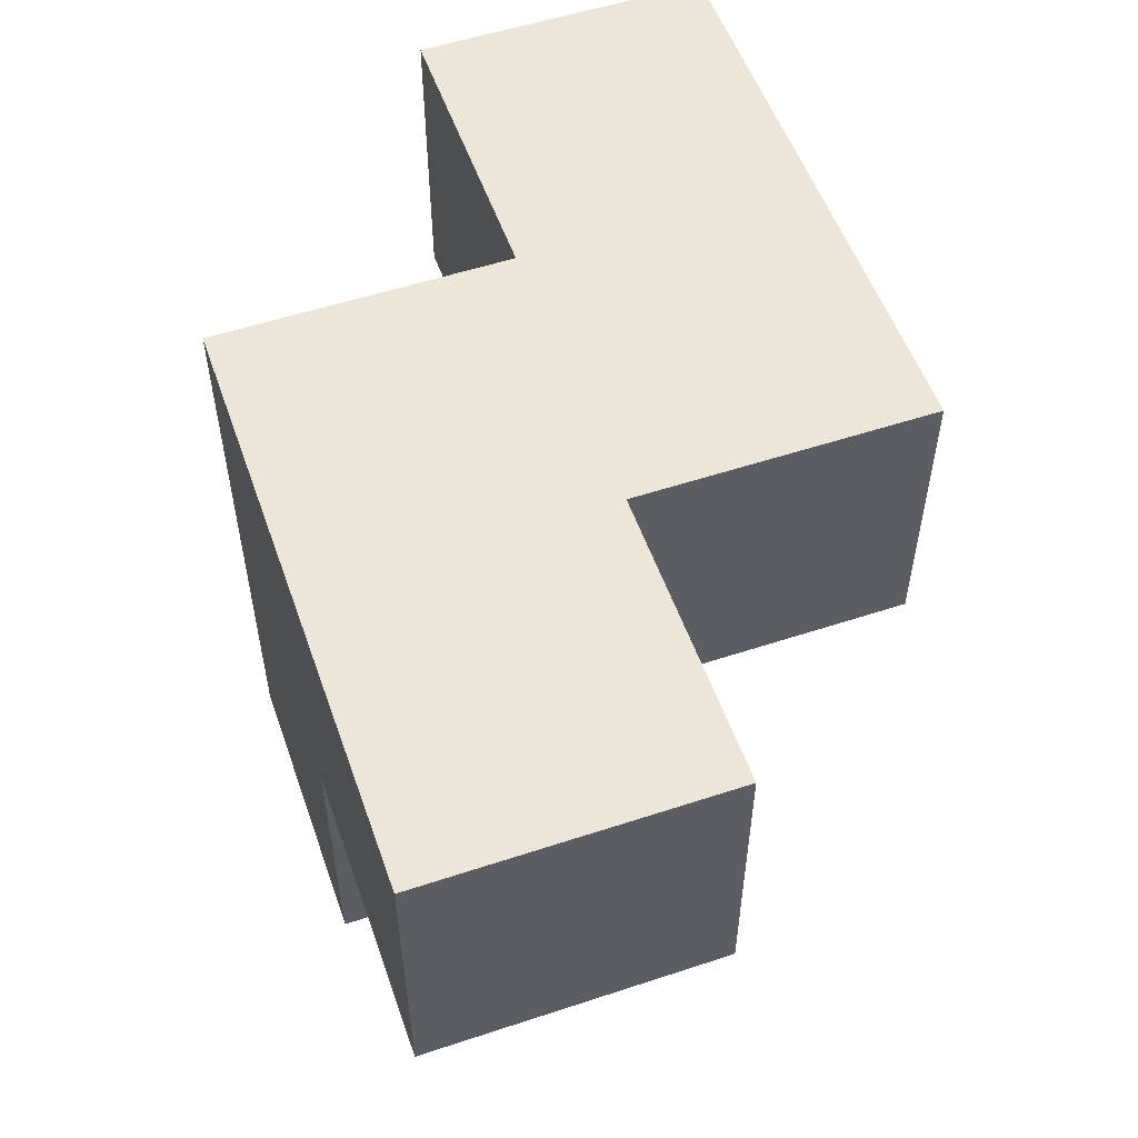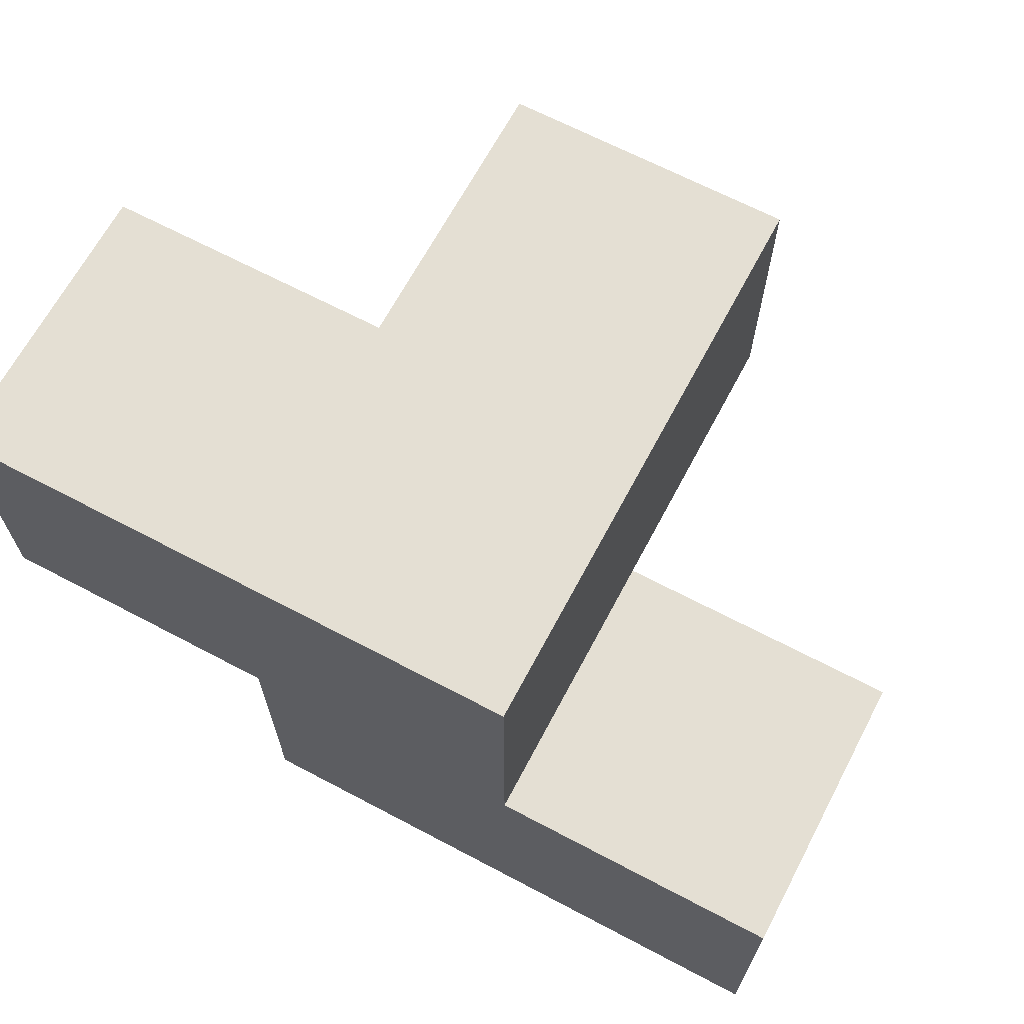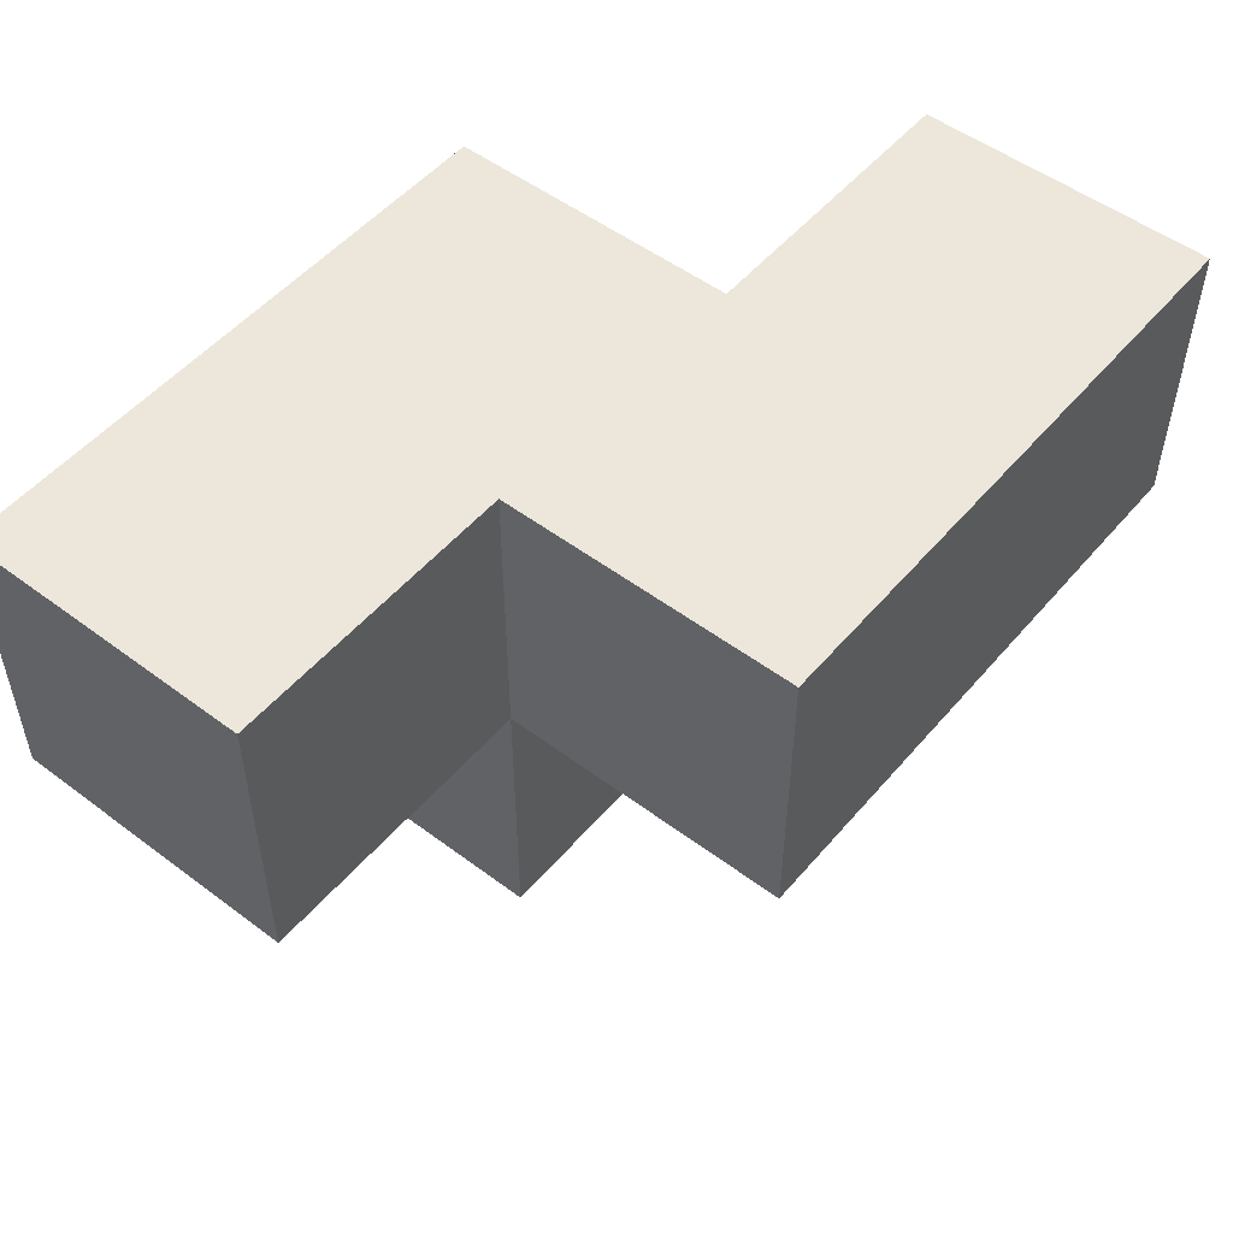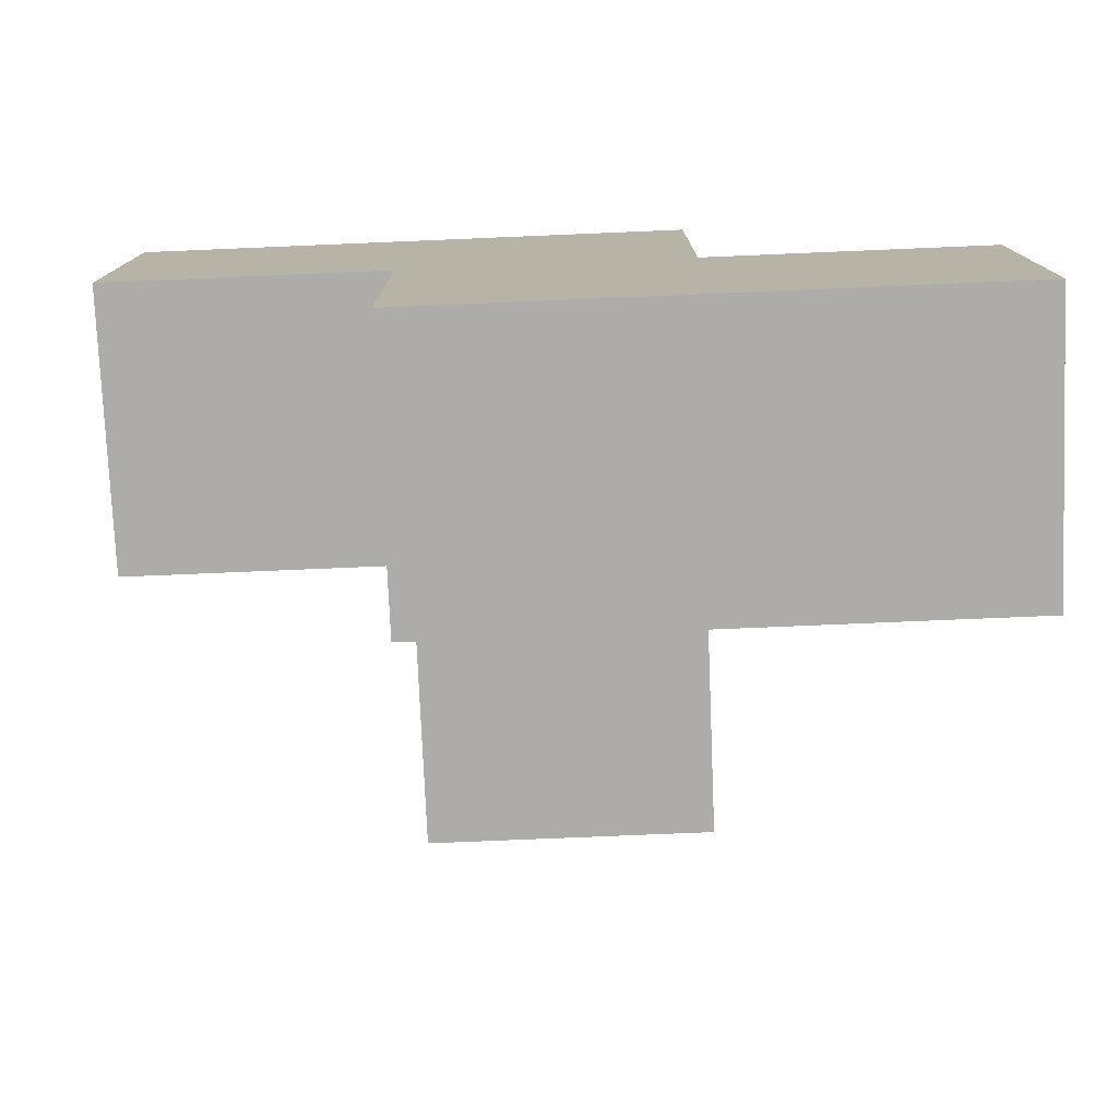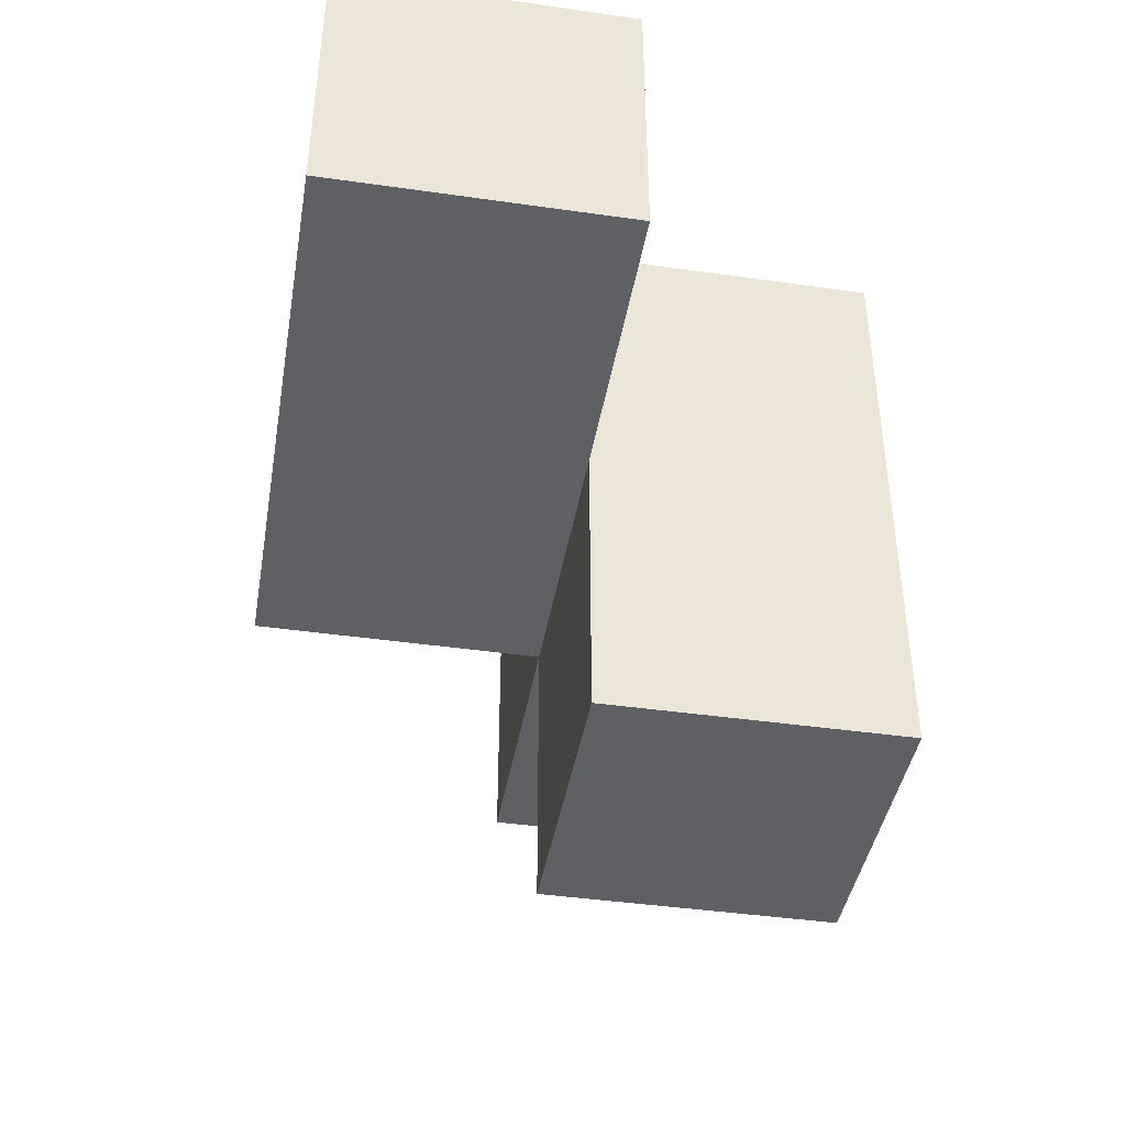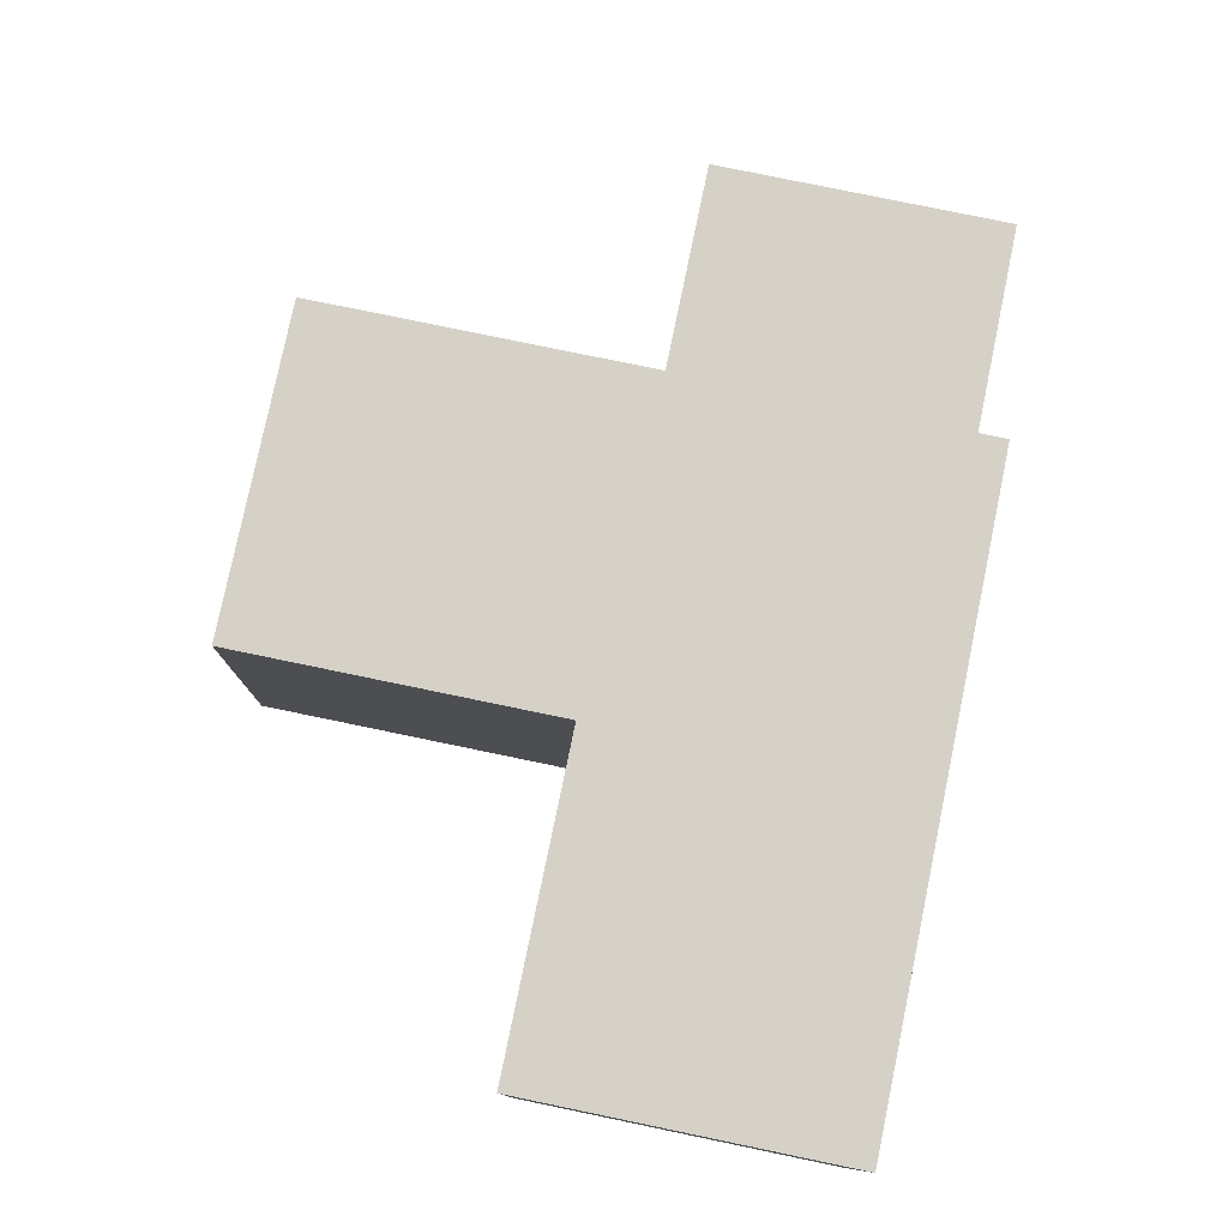
<metadata>
{"format":"obj","ext":"obj","renderer":"f3d","projection":"perspective","resolution":1024,"background":"white","views":[{"elev":54.3,"azim":70.7,"up":"+Y"},{"elev":66.6,"azim":-152.1,"up":"+Z"},{"elev":51.7,"azim":129.1,"up":"+Y"},{"elev":-76.8,"azim":-177.6,"up":"+Z"},{"elev":-42.2,"azim":-99.7,"up":"+Y"},{"elev":78.7,"azim":101.7,"up":"+Z"}]}
</metadata>
<code>
v 2.005 1.992 2.011
v 3.985 1.992 3.991
v 2.005 1.002 3.001
v 1.015 1.992 2.011
v 2.995 1.992 3.991
v 2.995 1.002 2.011
v 2.995 0.0125 3.001
v 1.015 1.002 3.001
v 2.005 1.992 3.991
v 2.005 1.002 2.011
v 2.005 0.0125 3.991
v 3.985 1.992 3.001
v 2.995 1.002 3.991
v 2.995 1.992 3.001
v 3.985 1.002 3.991
v 1.015 1.002 2.011
v 2.005 0.0125 3.001
v 2.005 1.002 3.991
v 2.005 1.992 3.001
v 2.995 1.002 3.001
v 2.995 1.992 2.011
v 1.015 1.992 3.001
v 3.985 1.002 3.001
v 2.995 0.0125 3.991
f 18 13 9
f 5 9 13
f 14 19 5
f 9 5 19
f 19 3 9
f 18 9 3
f 23 20 12
f 14 12 20
f 13 15 5
f 2 5 15
f 20 23 13
f 15 13 23
f 12 14 2
f 5 2 14
f 23 12 15
f 2 15 12
f 6 10 21
f 1 21 10
f 10 6 3
f 20 3 6
f 21 1 14
f 19 14 1
f 6 21 20
f 14 20 21
f 7 17 20
f 3 20 17
f 11 24 18
f 13 18 24
f 17 7 11
f 24 11 7
f 3 17 18
f 11 18 17
f 7 20 24
f 13 24 20
f 10 16 1
f 4 1 16
f 8 3 22
f 19 22 3
f 16 10 8
f 3 8 10
f 1 4 19
f 22 19 4
f 4 16 22
f 8 22 16

</code>
